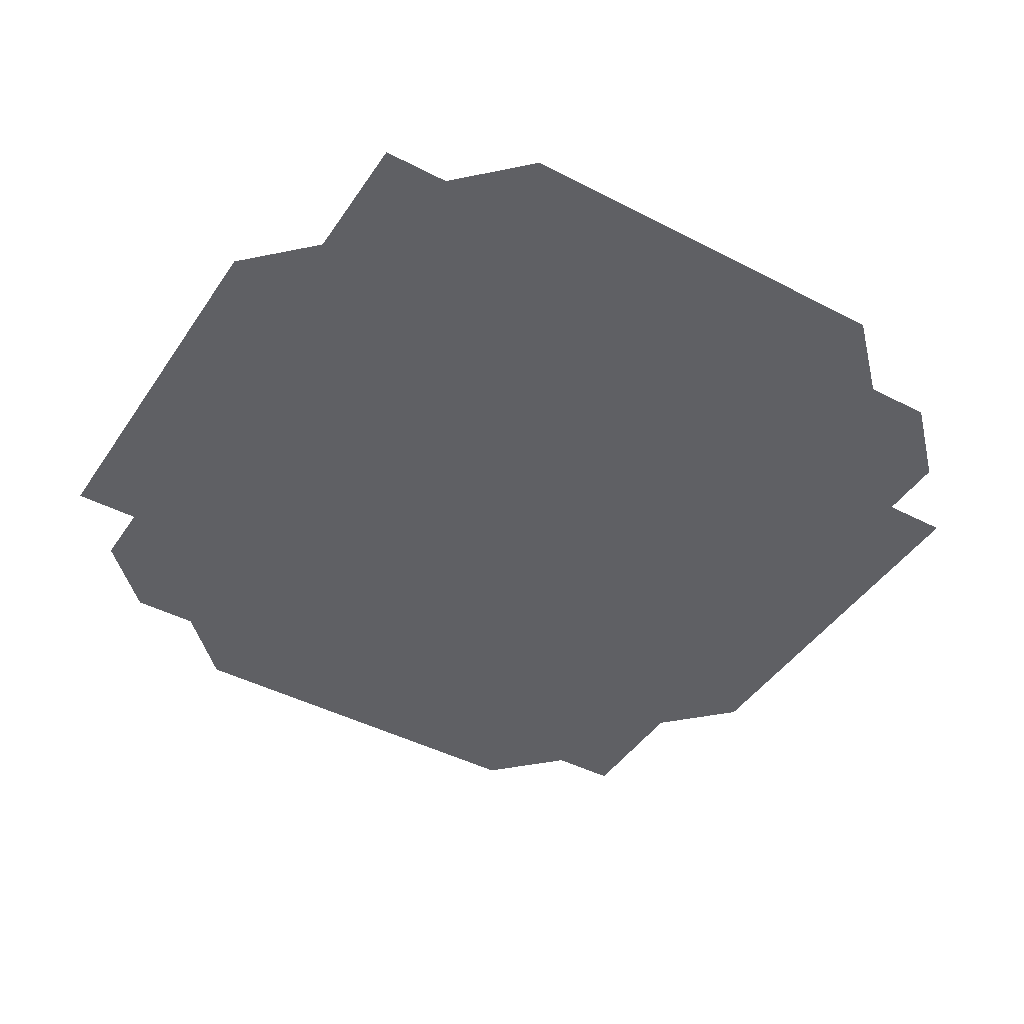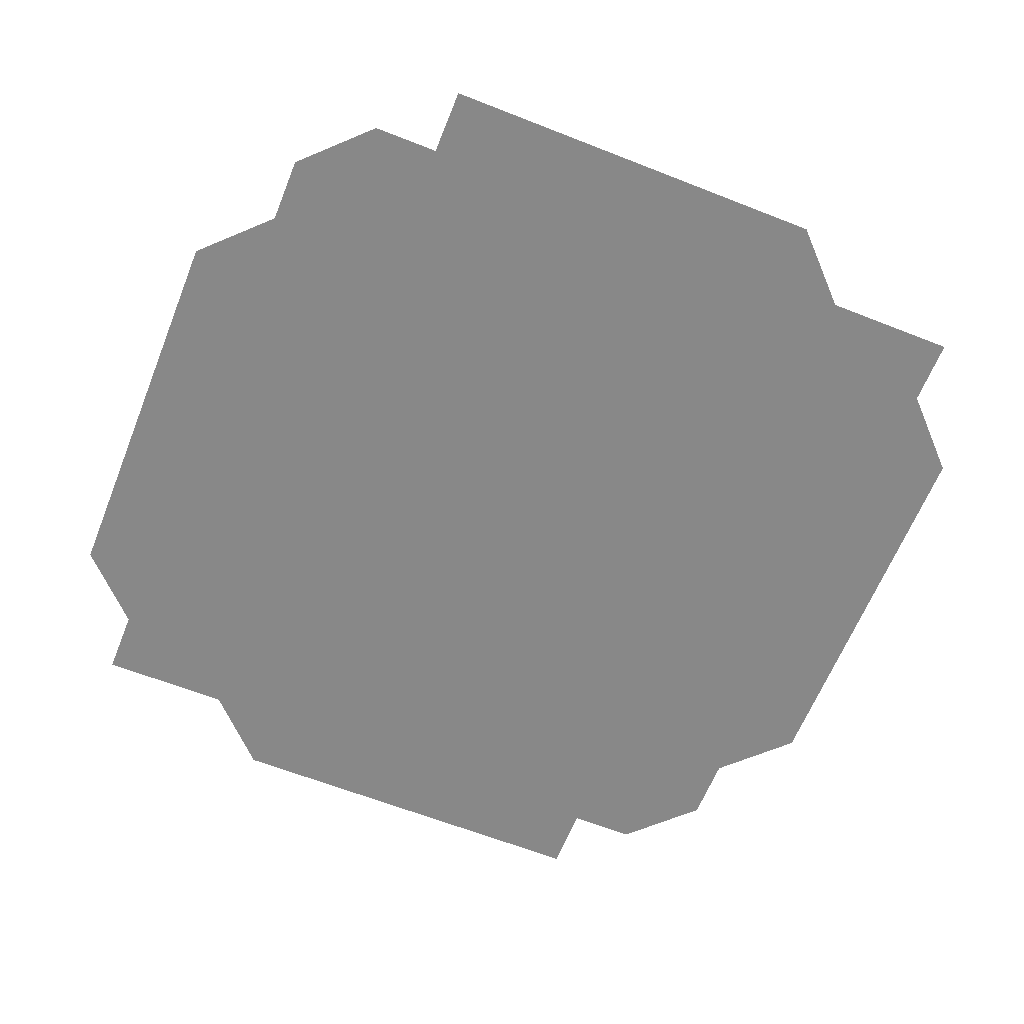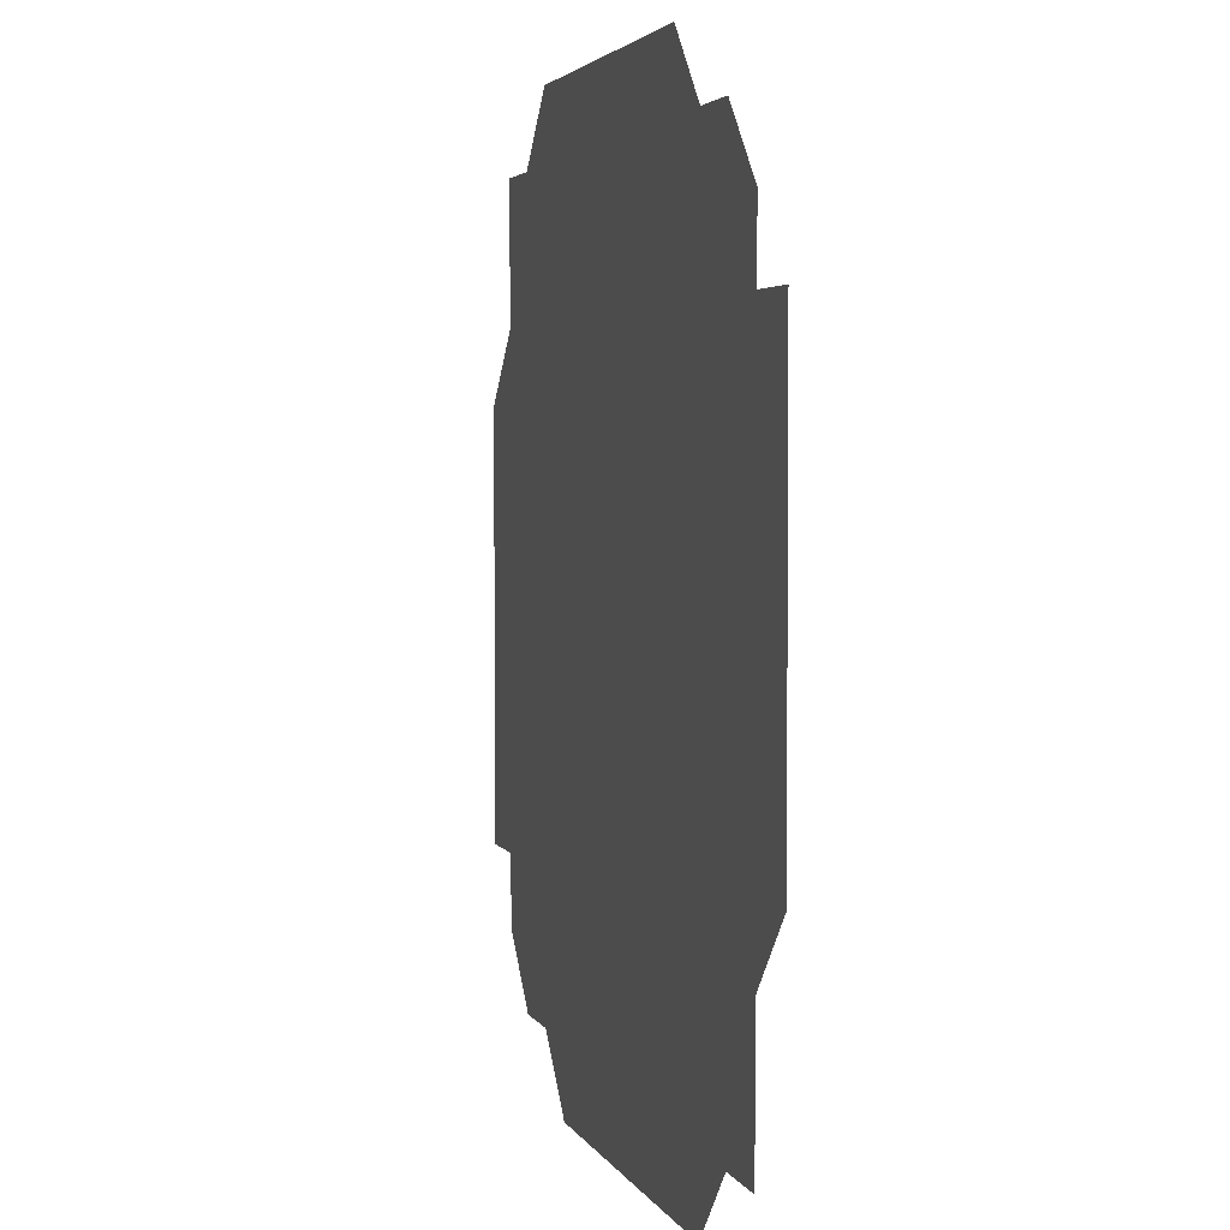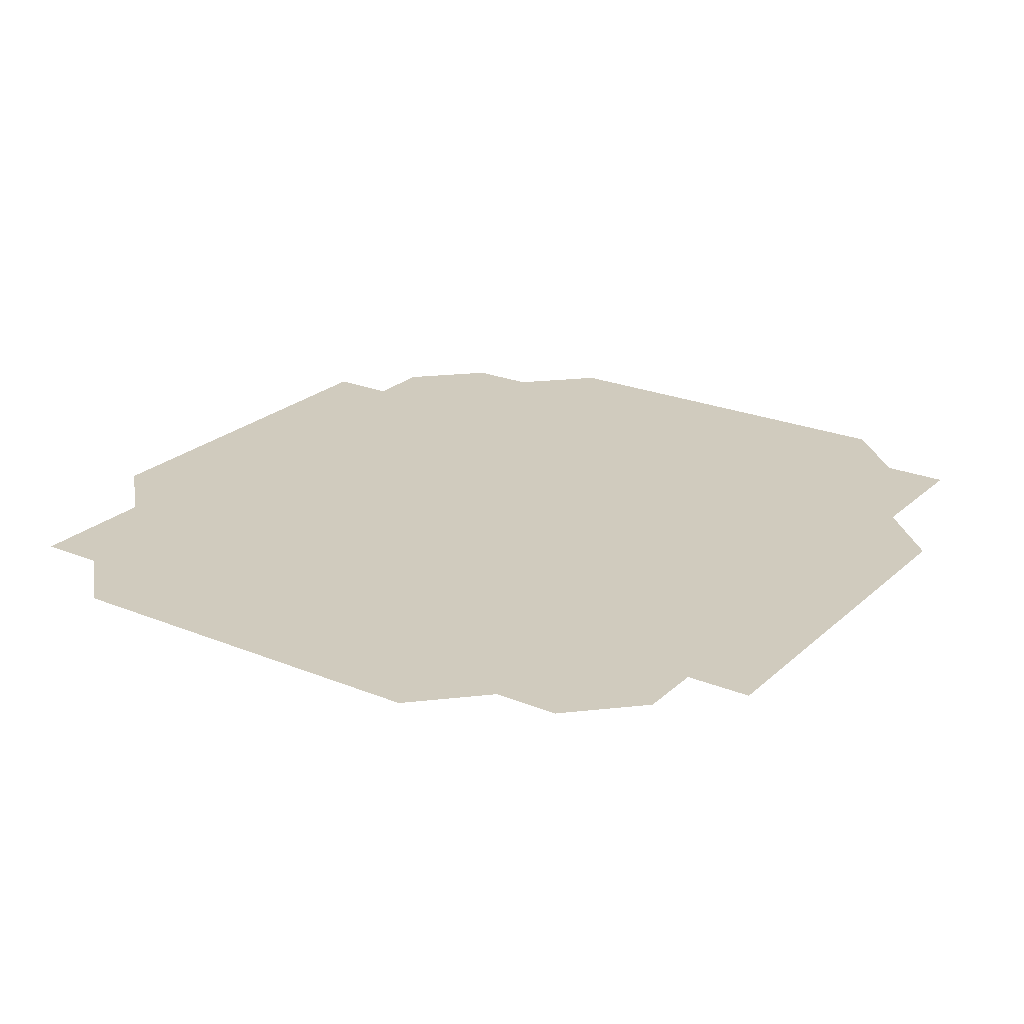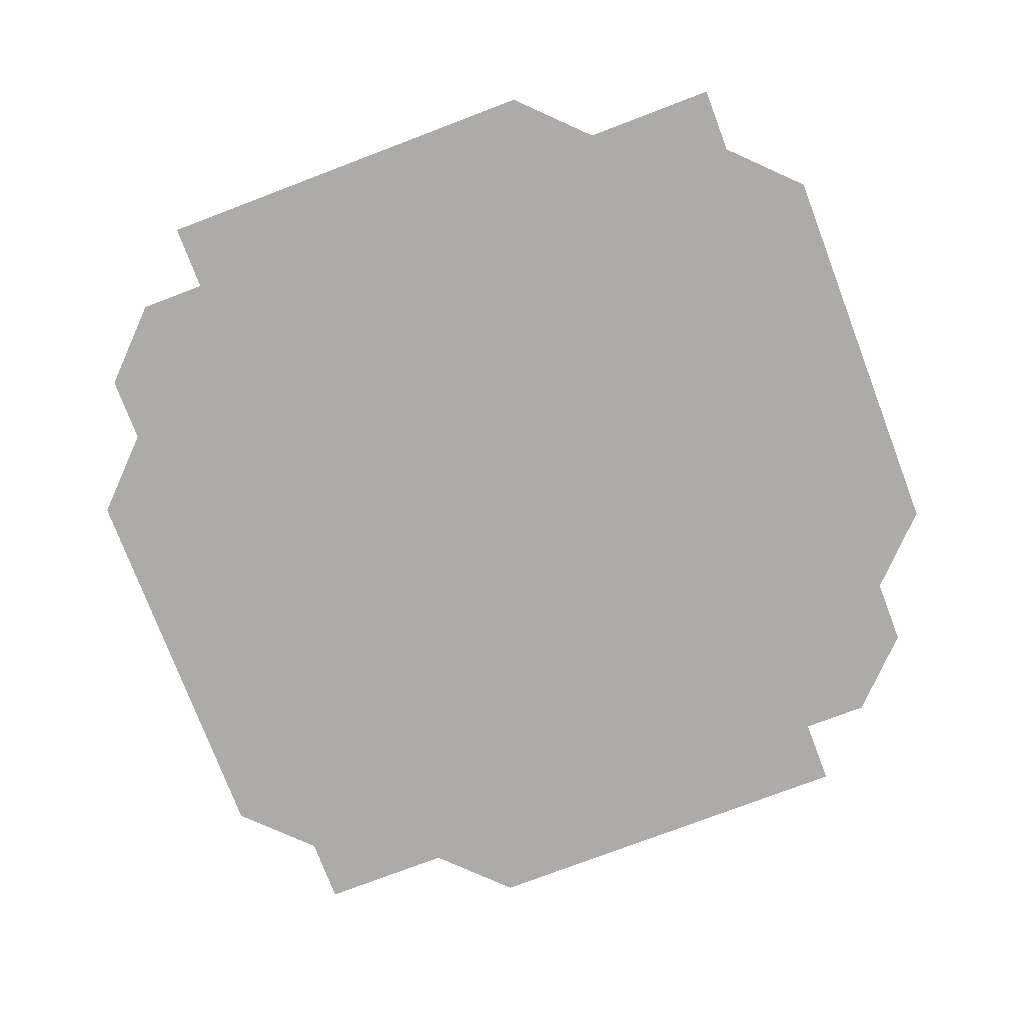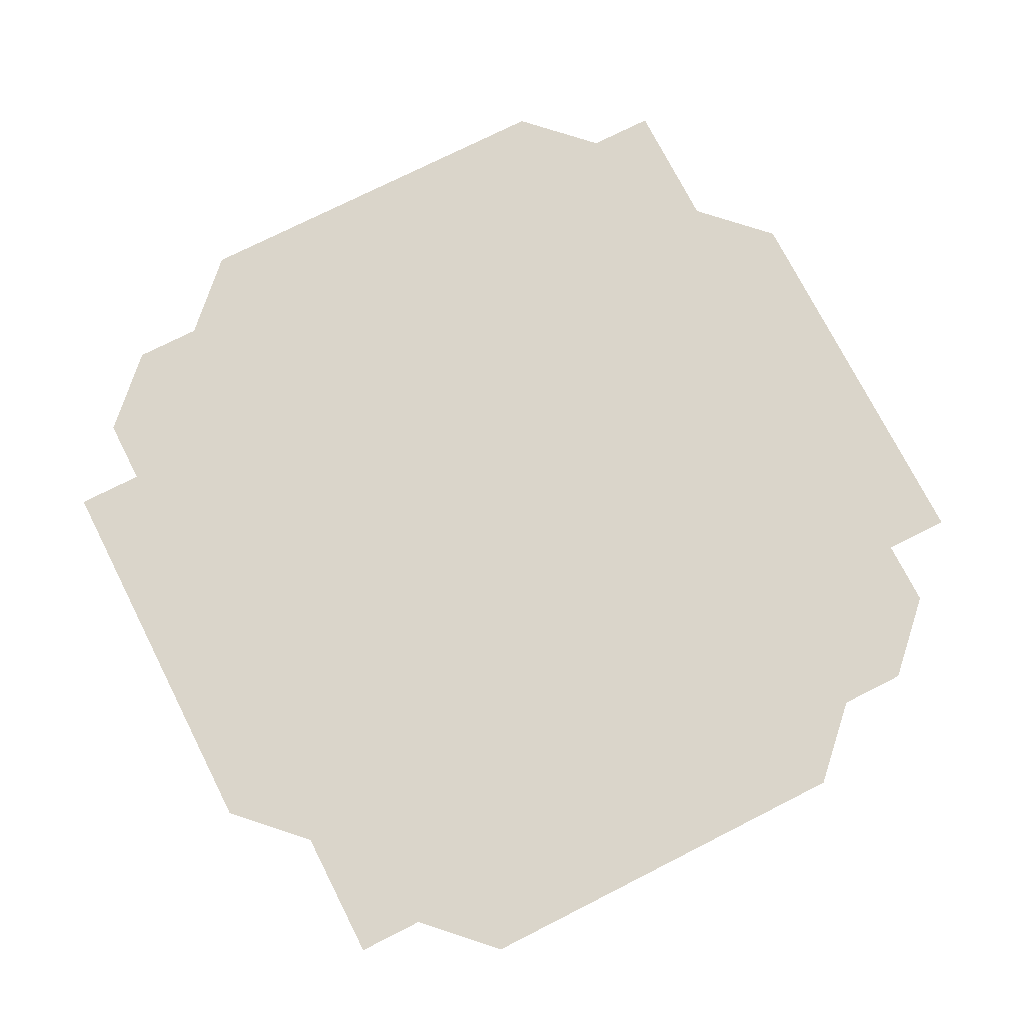
<metadata>
{"format":"obj","ext":"obj","renderer":"f3d","projection":"perspective","resolution":1024,"background":"white","views":[{"elev":-43.9,"azim":148.6,"up":"+Z"},{"elev":-62.9,"azim":-111.8,"up":"+Z"},{"elev":3.2,"azim":-104.7,"up":"+Y"},{"elev":23.6,"azim":-145.6,"up":"+Z"},{"elev":-76.3,"azim":-69.2,"up":"+Z"},{"elev":74.3,"azim":153.1,"up":"+Z"}]}
</metadata>
<code>
v -0.5385 -1 0
v -0.3846 -1 0
v -0.2308 -1 0
v -0.07692 -1 0
v 0.07692 -1 0
v 0.2308 -1 0
v 0.3846 -1 0
v -0.8462 -0.8461 0
v -0.6923 -0.8461 0
v -0.5385 -0.8461 0
v -0.3846 -0.8461 0
v -0.2308 -0.8461 0
v -0.07692 -0.8461 0
v 0.07692 -0.8461 0
v 0.2308 -0.8461 0
v 0.3846 -0.8461 0
v 0.5385 -0.8461 0
v 0.6923 -0.8461 0
v -0.8462 -0.6923 0
v -0.6923 -0.6923 0
v -0.5385 -0.6923 0
v -0.3846 -0.6923 0
v -0.2308 -0.6923 0
v -0.07692 -0.6923 0
v 0.07692 -0.6923 0
v 0.2308 -0.6923 0
v 0.3846 -0.6923 0
v 0.5385 -0.6923 0
v 0.6923 -0.6923 0
v 0.8462 -0.6923 0
v -0.8462 -0.5385 0
v -0.6923 -0.5385 0
v -0.5385 -0.5385 0
v -0.3846 -0.5385 0
v -0.2308 -0.5385 0
v -0.07692 -0.5385 0
v 0.07692 -0.5385 0
v 0.2308 -0.5385 0
v 0.3846 -0.5385 0
v 0.5385 -0.5385 0
v 0.6923 -0.5385 0
v 0.8462 -0.5385 0
v 1 -0.5385 0
v -1 -0.3846 0
v -0.8462 -0.3846 0
v -0.6923 -0.3846 0
v -0.5385 -0.3846 0
v -0.3846 -0.3846 0
v -0.2308 -0.3846 0
v -0.07692 -0.3846 0
v 0.07692 -0.3846 0
v 0.2308 -0.3846 0
v 0.3846 -0.3846 0
v 0.5385 -0.3846 0
v 0.6923 -0.3846 0
v 0.8462 -0.3846 0
v 1 -0.3846 0
v -1 -0.2308 0
v -0.8462 -0.2308 0
v -0.6923 -0.2308 0
v -0.5385 -0.2308 0
v -0.3846 -0.2308 0
v -0.2308 -0.2308 0
v -0.07692 -0.2308 0
v 0.07692 -0.2308 0
v 0.2308 -0.2308 0
v 0.3846 -0.2308 0
v 0.5385 -0.2308 0
v 0.6923 -0.2308 0
v 0.8462 -0.2308 0
v 1 -0.2308 0
v -1 -0.07692 0
v -0.8462 -0.07692 0
v -0.6923 -0.07692 0
v -0.5385 -0.07692 0
v -0.3846 -0.07692 0
v -0.2308 -0.07692 0
v -0.07692 -0.07692 0
v 0.07692 -0.07692 0
v 0.2308 -0.07692 0
v 0.3846 -0.07692 0
v 0.5385 -0.07692 0
v 0.6923 -0.07692 0
v 0.8462 -0.07692 0
v 1 -0.07692 0
v -1 0.07692 0
v -0.8462 0.07692 0
v -0.6923 0.07692 0
v -0.5385 0.07692 0
v -0.3846 0.07692 0
v -0.2308 0.07692 0
v -0.07692 0.07692 0
v 0.07692 0.07692 0
v 0.2308 0.07692 0
v 0.3846 0.07692 0
v 0.5385 0.07692 0
v 0.6923 0.07692 0
v 0.8462 0.07692 0
v 1 0.07692 0
v -1 0.2308 0
v -0.8462 0.2308 0
v -0.6923 0.2308 0
v -0.5385 0.2308 0
v -0.3846 0.2308 0
v -0.2308 0.2308 0
v -0.07692 0.2308 0
v 0.07692 0.2308 0
v 0.2308 0.2308 0
v 0.3846 0.2308 0
v 0.5385 0.2308 0
v 0.6923 0.2308 0
v 0.8462 0.2308 0
v 1 0.2308 0
v -1 0.3846 0
v -0.8462 0.3846 0
v -0.6923 0.3846 0
v -0.5385 0.3846 0
v -0.3846 0.3846 0
v -0.2308 0.3846 0
v -0.07692 0.3846 0
v 0.07692 0.3846 0
v 0.2308 0.3846 0
v 0.3846 0.3846 0
v 0.5385 0.3846 0
v 0.6923 0.3846 0
v 0.8462 0.3846 0
v 1 0.3846 0
v -1 0.5385 0
v -0.8462 0.5385 0
v -0.6923 0.5385 0
v -0.5385 0.5385 0
v -0.3846 0.5385 0
v -0.2308 0.5385 0
v -0.07692 0.5385 0
v 0.07692 0.5385 0
v 0.2308 0.5385 0
v 0.3846 0.5385 0
v 0.5385 0.5385 0
v 0.6923 0.5385 0
v 0.8462 0.5385 0
v -0.8462 0.6923 0
v -0.6923 0.6923 0
v -0.5385 0.6923 0
v -0.3846 0.6923 0
v -0.2308 0.6923 0
v -0.07692 0.6923 0
v 0.07692 0.6923 0
v 0.2308 0.6923 0
v 0.3846 0.6923 0
v 0.5385 0.6923 0
v 0.6923 0.6923 0
v 0.8462 0.6923 0
v -0.6923 0.8461 0
v -0.5385 0.8461 0
v -0.3846 0.8461 0
v -0.2308 0.8461 0
v -0.07692 0.8461 0
v 0.07692 0.8461 0
v 0.2308 0.8461 0
v 0.3846 0.8461 0
v 0.5385 0.8461 0
v 0.6923 0.8461 0
v 0.8462 0.8461 0
v -0.3846 1 0
v -0.2308 1 0
v -0.07692 1 0
v 0.07692 1 0
v 0.2308 1 0
v 0.3846 1 0
v 0.5385 1 0
f 1 10 9
f 1 2 11
f 1 11 10
f 2 3 11
f 3 12 11
f 3 4 13
f 3 13 12
f 4 5 13
f 5 14 13
f 5 6 15
f 5 15 14
f 6 7 15
f 7 16 15
f 7 17 16
f 8 9 20
f 8 20 19
f 9 10 20
f 10 21 20
f 10 11 22
f 10 22 21
f 11 12 22
f 12 23 22
f 12 13 24
f 12 24 23
f 13 14 24
f 14 25 24
f 14 15 26
f 14 26 25
f 15 16 26
f 16 27 26
f 16 17 28
f 16 28 27
f 17 18 28
f 18 29 28
f 18 30 29
f 19 20 32
f 19 32 31
f 20 21 32
f 21 33 32
f 21 22 34
f 21 34 33
f 22 23 34
f 23 35 34
f 23 24 36
f 23 36 35
f 24 25 36
f 25 37 36
f 25 26 38
f 25 38 37
f 26 27 38
f 27 39 38
f 27 28 40
f 27 40 39
f 28 29 40
f 29 41 40
f 29 30 42
f 29 42 41
f 31 45 44
f 31 32 46
f 31 46 45
f 32 33 46
f 33 47 46
f 33 34 48
f 33 48 47
f 34 35 48
f 35 49 48
f 35 36 50
f 35 50 49
f 36 37 50
f 37 51 50
f 37 38 52
f 37 52 51
f 38 39 52
f 39 53 52
f 39 40 54
f 39 54 53
f 40 41 54
f 41 55 54
f 41 42 56
f 41 56 55
f 42 43 56
f 43 57 56
f 44 45 58
f 45 59 58
f 45 46 60
f 45 60 59
f 46 47 60
f 47 61 60
f 47 48 62
f 47 62 61
f 48 49 62
f 49 63 62
f 49 50 64
f 49 64 63
f 50 51 64
f 51 65 64
f 51 52 66
f 51 66 65
f 52 53 66
f 53 67 66
f 53 54 68
f 53 68 67
f 54 55 68
f 55 69 68
f 55 56 70
f 55 70 69
f 56 57 70
f 57 71 70
f 58 59 72
f 59 73 72
f 59 60 74
f 59 74 73
f 60 61 74
f 61 75 74
f 61 62 76
f 61 76 75
f 62 63 76
f 63 77 76
f 63 64 78
f 63 78 77
f 64 65 78
f 65 79 78
f 65 66 80
f 65 80 79
f 66 67 80
f 67 81 80
f 67 68 82
f 67 82 81
f 68 69 82
f 69 83 82
f 69 70 84
f 69 84 83
f 70 71 84
f 71 85 84
f 72 73 86
f 73 87 86
f 73 74 88
f 73 88 87
f 74 75 88
f 75 89 88
f 75 76 90
f 75 90 89
f 76 77 90
f 77 91 90
f 77 78 92
f 77 92 91
f 78 79 92
f 79 93 92
f 79 80 94
f 79 94 93
f 80 81 94
f 81 95 94
f 81 82 96
f 81 96 95
f 82 83 96
f 83 97 96
f 83 84 98
f 83 98 97
f 84 85 98
f 85 99 98
f 86 87 100
f 87 101 100
f 87 88 102
f 87 102 101
f 88 89 102
f 89 103 102
f 89 90 104
f 89 104 103
f 90 91 104
f 91 105 104
f 91 92 106
f 91 106 105
f 92 93 106
f 93 107 106
f 93 94 108
f 93 108 107
f 94 95 108
f 95 109 108
f 95 96 110
f 95 110 109
f 96 97 110
f 97 111 110
f 97 98 112
f 97 112 111
f 98 99 112
f 99 113 112
f 100 101 114
f 101 115 114
f 101 102 116
f 101 116 115
f 102 103 116
f 103 117 116
f 103 104 118
f 103 118 117
f 104 105 118
f 105 119 118
f 105 106 120
f 105 120 119
f 106 107 120
f 107 121 120
f 107 108 122
f 107 122 121
f 108 109 122
f 109 123 122
f 109 110 124
f 109 124 123
f 110 111 124
f 111 125 124
f 111 112 126
f 111 126 125
f 112 113 126
f 113 127 126
f 114 115 128
f 115 129 128
f 115 116 130
f 115 130 129
f 116 117 130
f 117 131 130
f 117 118 132
f 117 132 131
f 118 119 132
f 119 133 132
f 119 120 134
f 119 134 133
f 120 121 134
f 121 135 134
f 121 122 136
f 121 136 135
f 122 123 136
f 123 137 136
f 123 124 138
f 123 138 137
f 124 125 138
f 125 139 138
f 125 126 140
f 125 140 139
f 126 127 140
f 129 130 142
f 129 142 141
f 130 131 142
f 131 143 142
f 131 132 144
f 131 144 143
f 132 133 144
f 133 145 144
f 133 134 146
f 133 146 145
f 134 135 146
f 135 147 146
f 135 136 148
f 135 148 147
f 136 137 148
f 137 149 148
f 137 138 150
f 137 150 149
f 138 139 150
f 139 151 150
f 139 140 152
f 139 152 151
f 141 142 153
f 142 143 153
f 143 154 153
f 143 144 155
f 143 155 154
f 144 145 155
f 145 156 155
f 145 146 157
f 145 157 156
f 146 147 157
f 147 158 157
f 147 148 159
f 147 159 158
f 148 149 159
f 149 160 159
f 149 150 161
f 149 161 160
f 150 151 161
f 151 162 161
f 151 152 163
f 151 163 162
f 154 155 164
f 155 156 164
f 156 165 164
f 156 157 166
f 156 166 165
f 157 158 166
f 158 167 166
f 158 159 168
f 158 168 167
f 159 160 168
f 160 169 168
f 160 161 170
f 160 170 169
f 161 162 170

</code>
